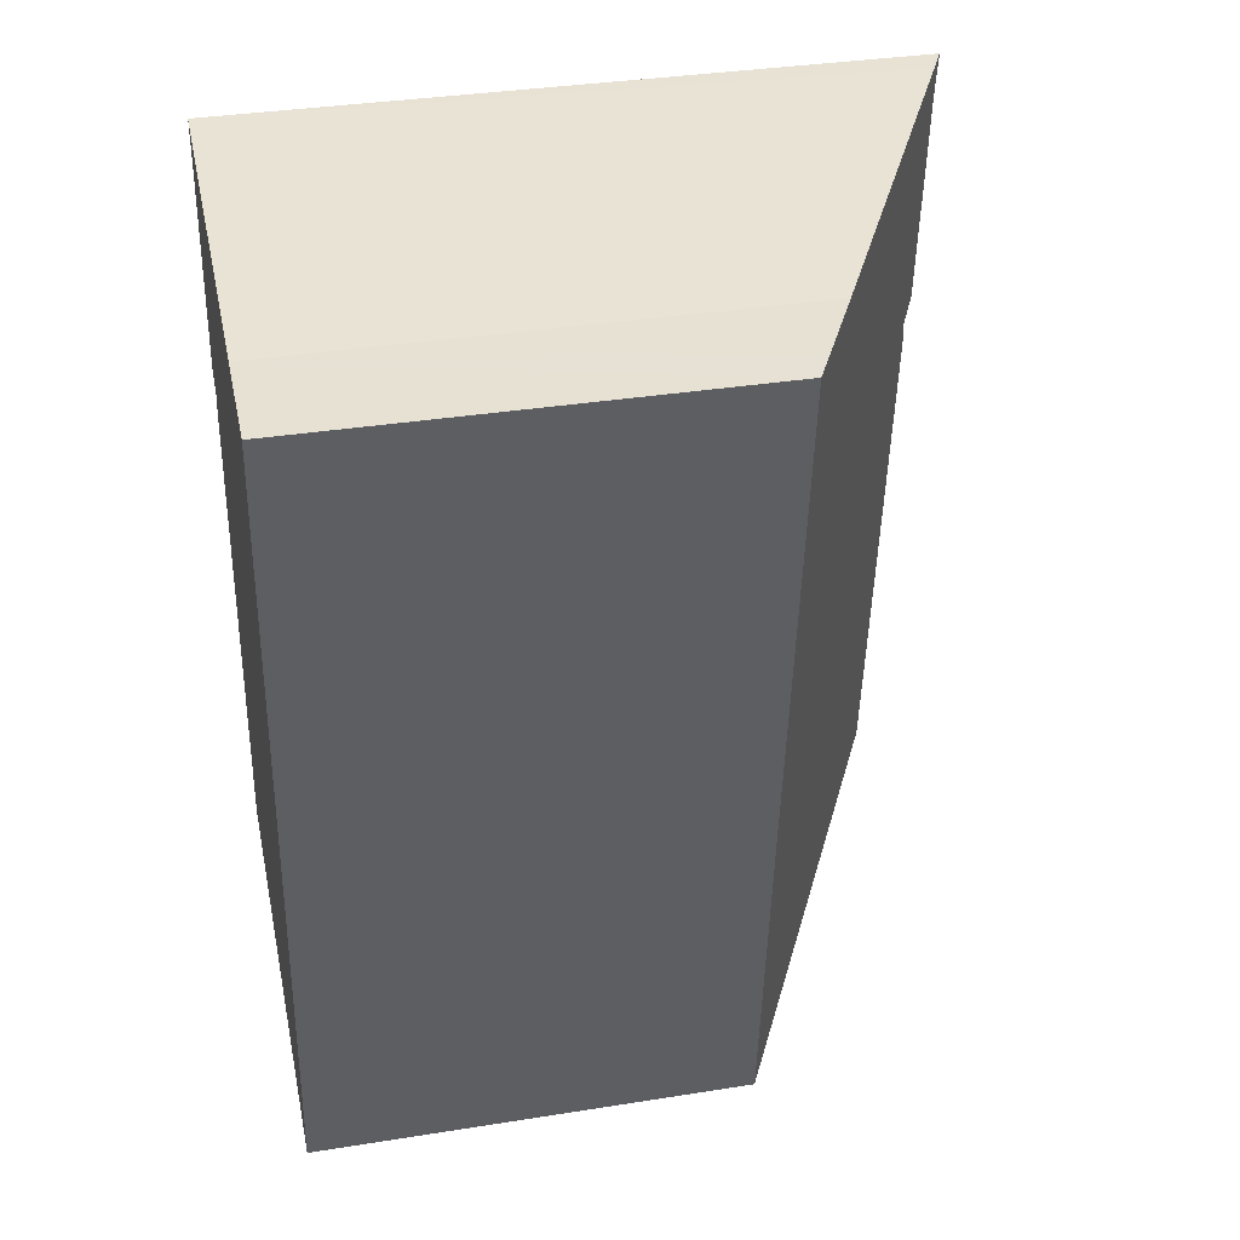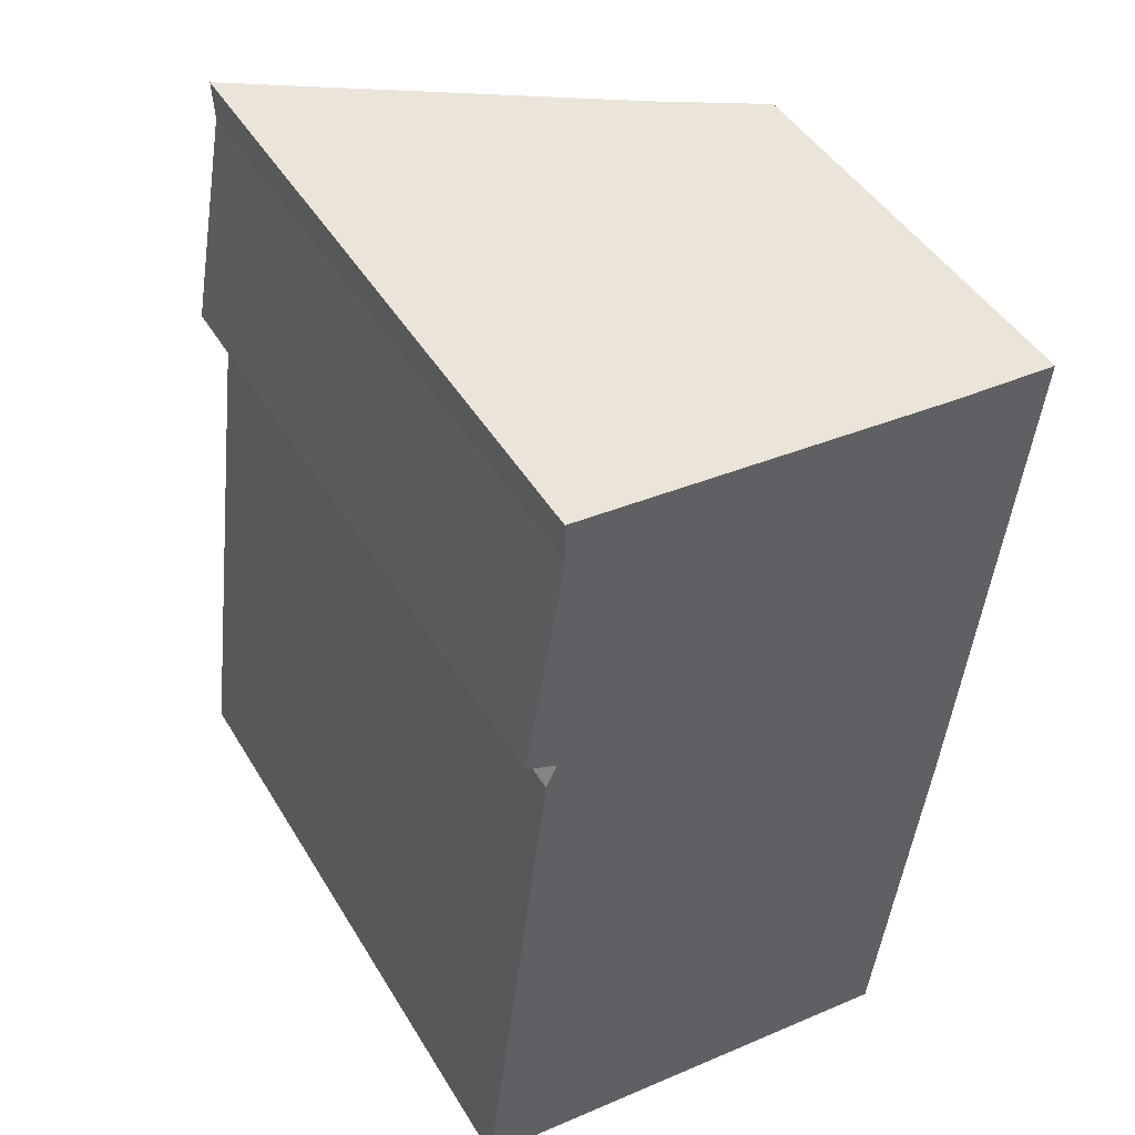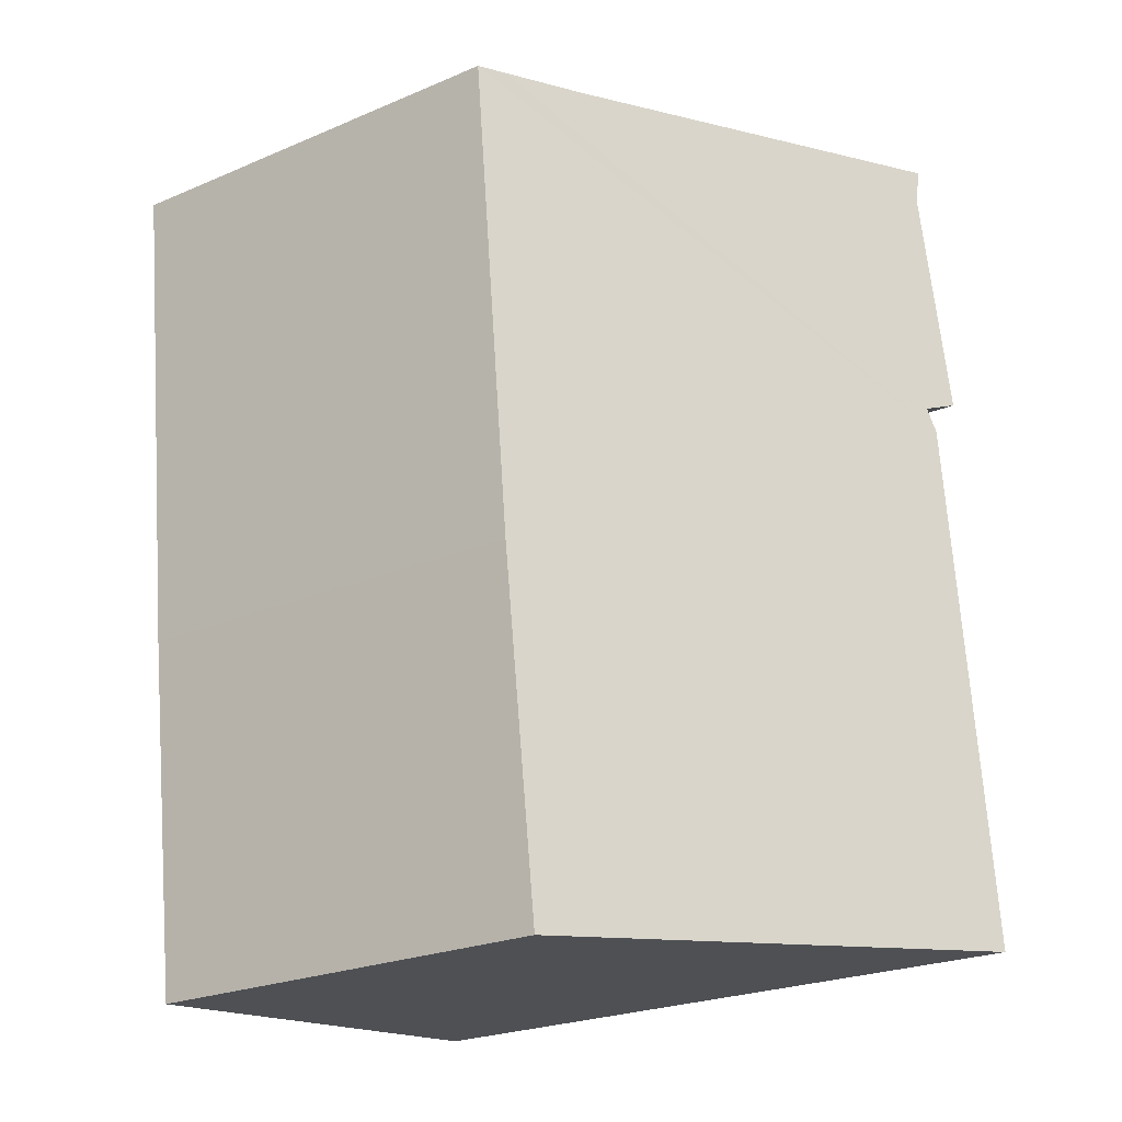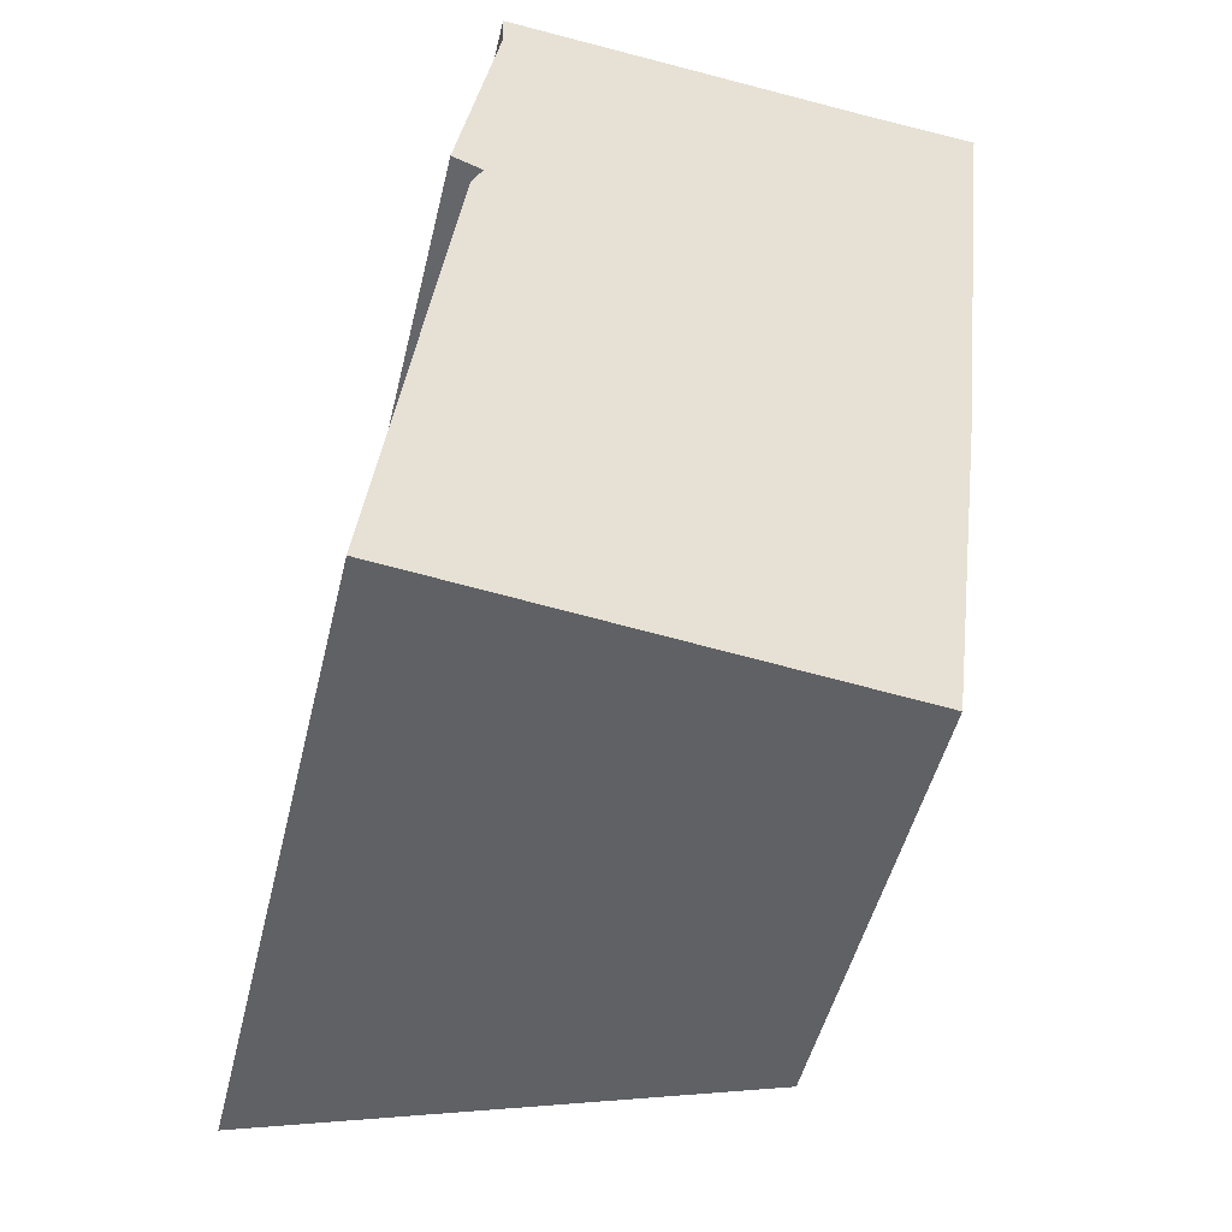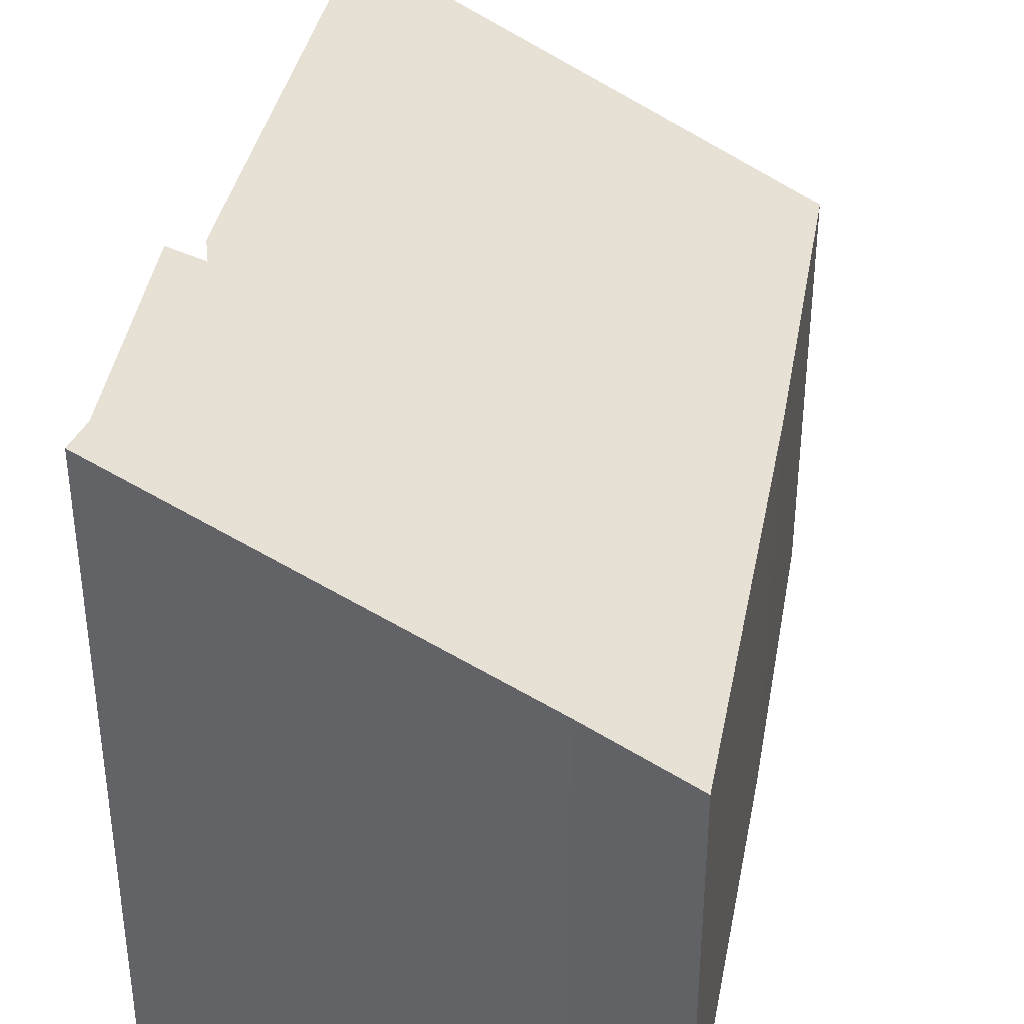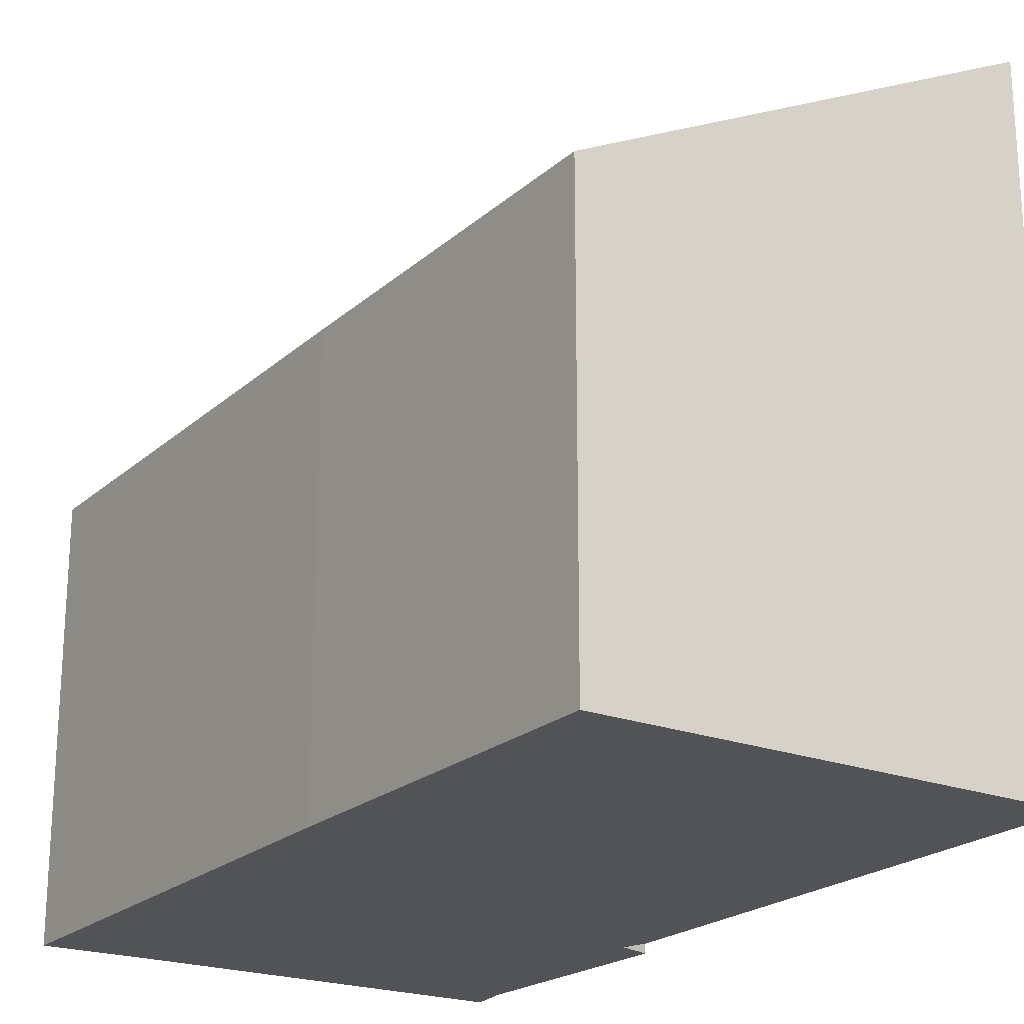
<metadata>
{"format":"obj","ext":"obj","renderer":"f3d","projection":"perspective","resolution":1024,"background":"white","views":[{"elev":35.4,"azim":78.1,"up":"+Z"},{"elev":45.6,"azim":-29.4,"up":"+Z"},{"elev":-24.2,"azim":125.0,"up":"+Z"},{"elev":-49.5,"azim":-13.5,"up":"+Z"},{"elev":37.3,"azim":17.4,"up":"+Y"},{"elev":-22.1,"azim":152.7,"up":"+Y"}]}
</metadata>
<code>
v  0 11.48 7.031e-16
v  8.647 7.464 5.367
v  7.849 7.49 -0.836
v  9.601 7.49 13.74
v  1.155 11.46 9.23
v  9.603 7.49 13.76
v  9.142 7.724 13.79
v  7.815 8.395 13.88
v  1.339 11.39 9.636
v  1.909 11.39 14.41
v  0.814 11.67 9.846
v  1.489 11.57 13.78
v  1.476 11.61 14.45
v  0.814 -6.029e-16 9.846
v  1.489 -8.438e-16 13.78
v  1.476 -8.851e-16 14.45
v  0 0 0
v  1.155 -5.652e-16 9.23
v  7.815 -8.497e-16 13.88
v  1.909 -8.827e-16 14.41
v  9.603 -8.425e-16 13.76
v  9.142 -8.443e-16 13.79
v  8.647 -3.286e-16 5.367
v  9.601 -8.413e-16 13.74
v  7.849 5.119e-17 -0.836
v  1.339 -5.9e-16 9.636
g defaultobject
f 1 2 3
f 2 1 4
f 4 1 5
f 4 5 6
f 6 5 7
f 7 5 8
f 8 5 9
f 8 9 10
f 10 9 11
f 10 11 12
f 10 12 13
f 14 12 11
f 12 14 15
f 12 16 13
f 16 12 15
f 17 5 1
f 5 17 18
f 16 10 13
f 10 16 8
f 8 16 19
f 19 16 20
f 19 7 8
f 7 19 6
f 6 19 21
f 21 19 22
f 21 4 6
f 4 21 2
f 2 21 23
f 23 21 24
f 2 25 3
f 25 2 23
f 3 17 1
f 17 3 25
f 9 14 11
f 14 9 26
f 18 9 5
f 9 18 26
f 23 17 25
f 17 23 18
f 18 23 24
f 18 24 26
f 26 24 14
f 14 24 15
f 15 24 21
f 15 21 22
f 15 22 19
f 15 19 20
f 15 20 16

</code>
